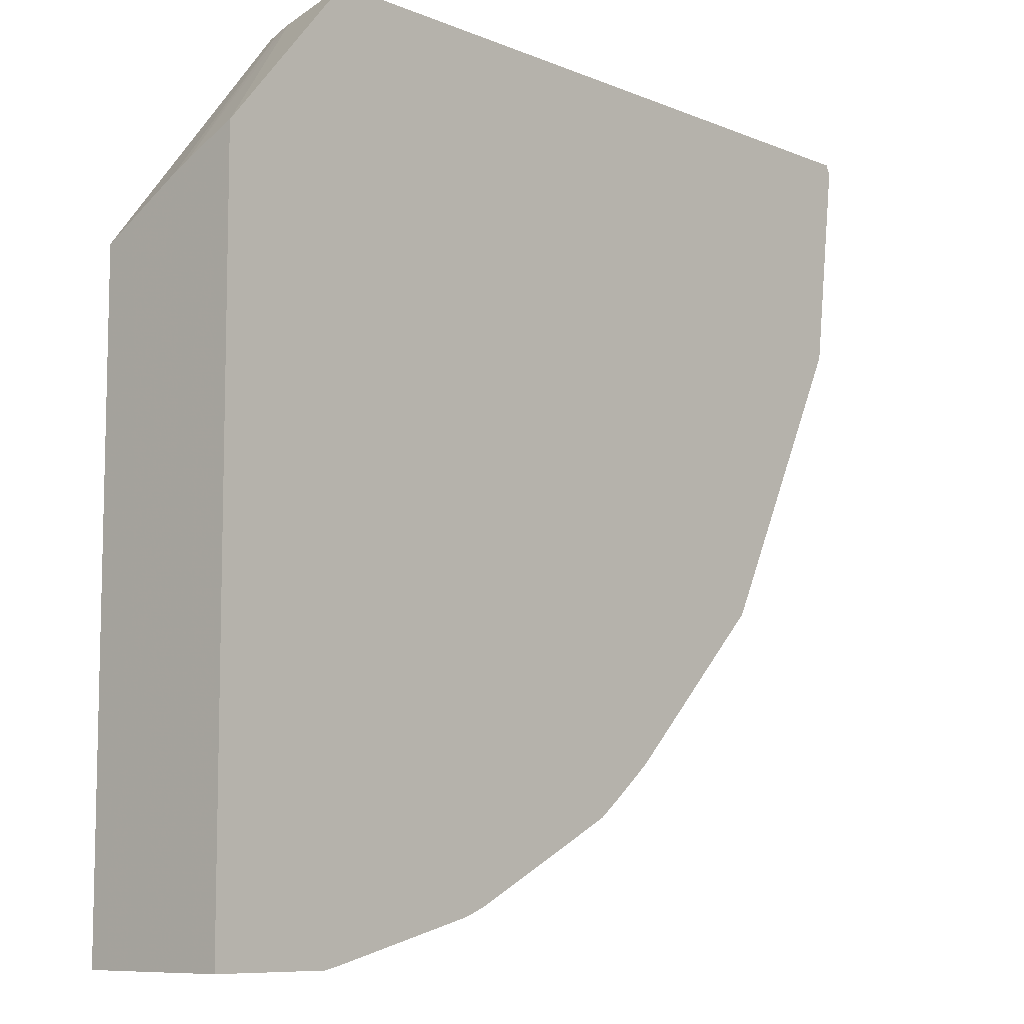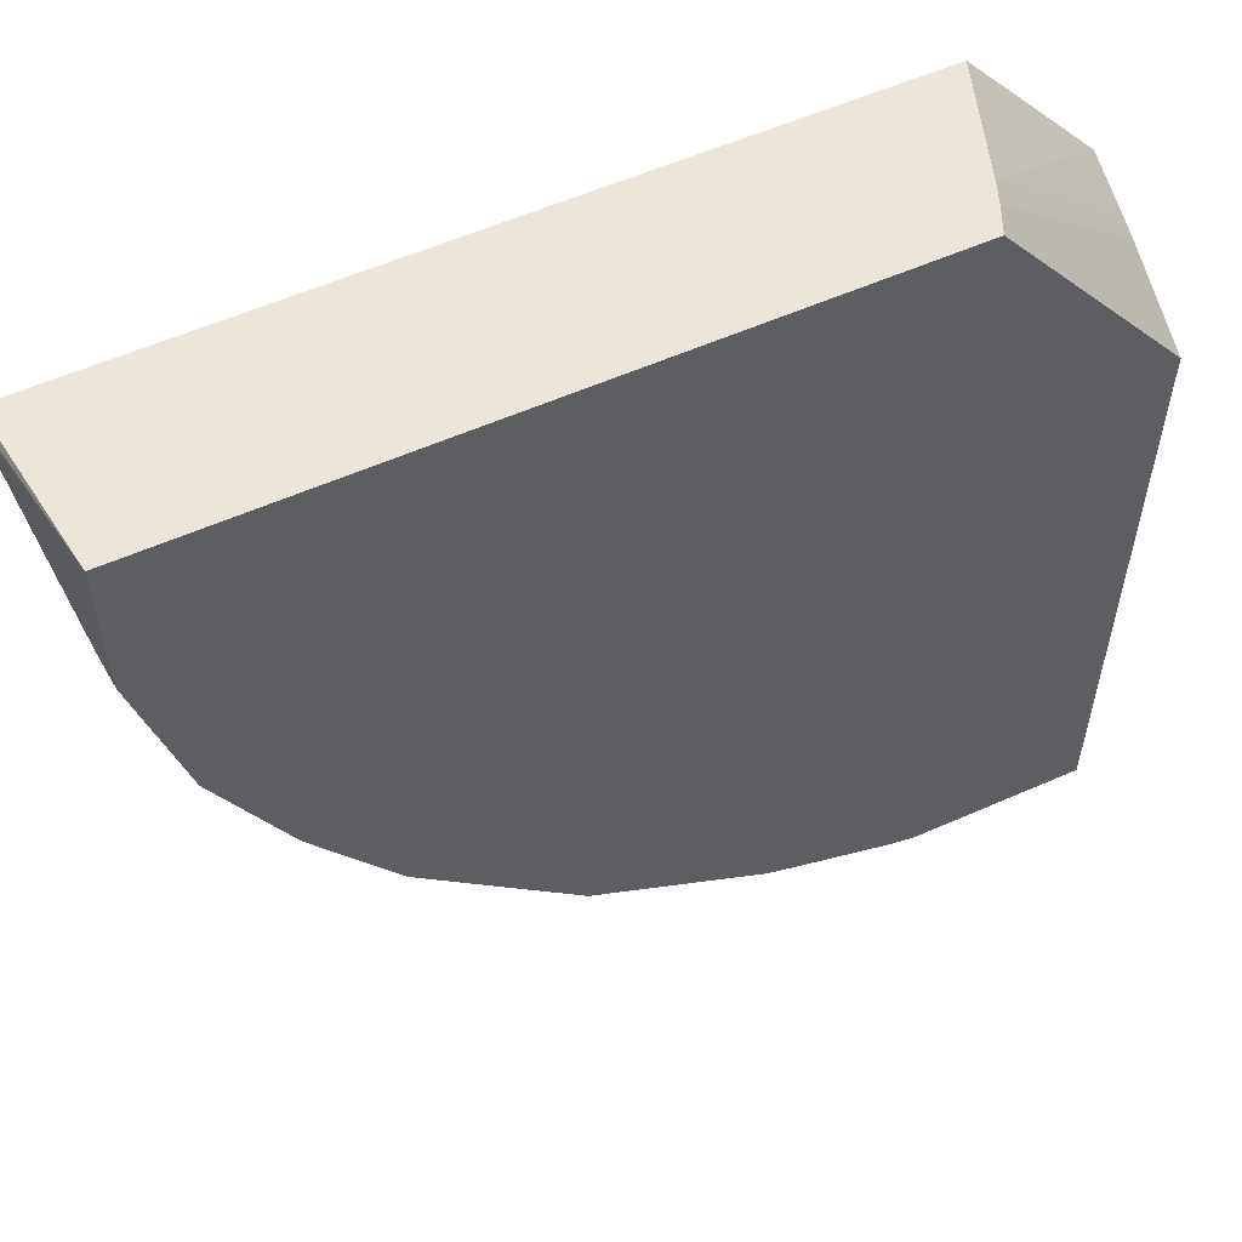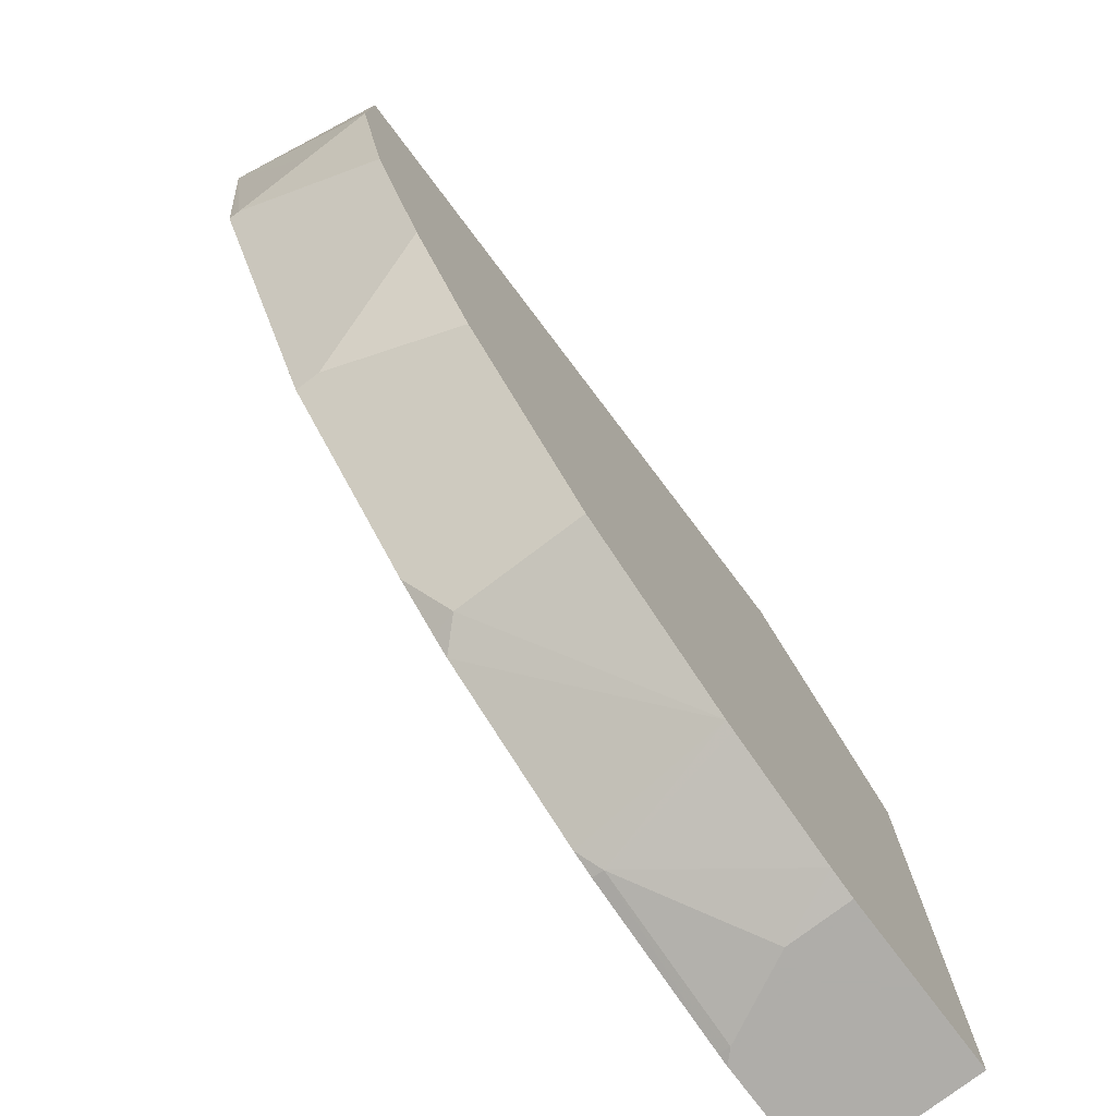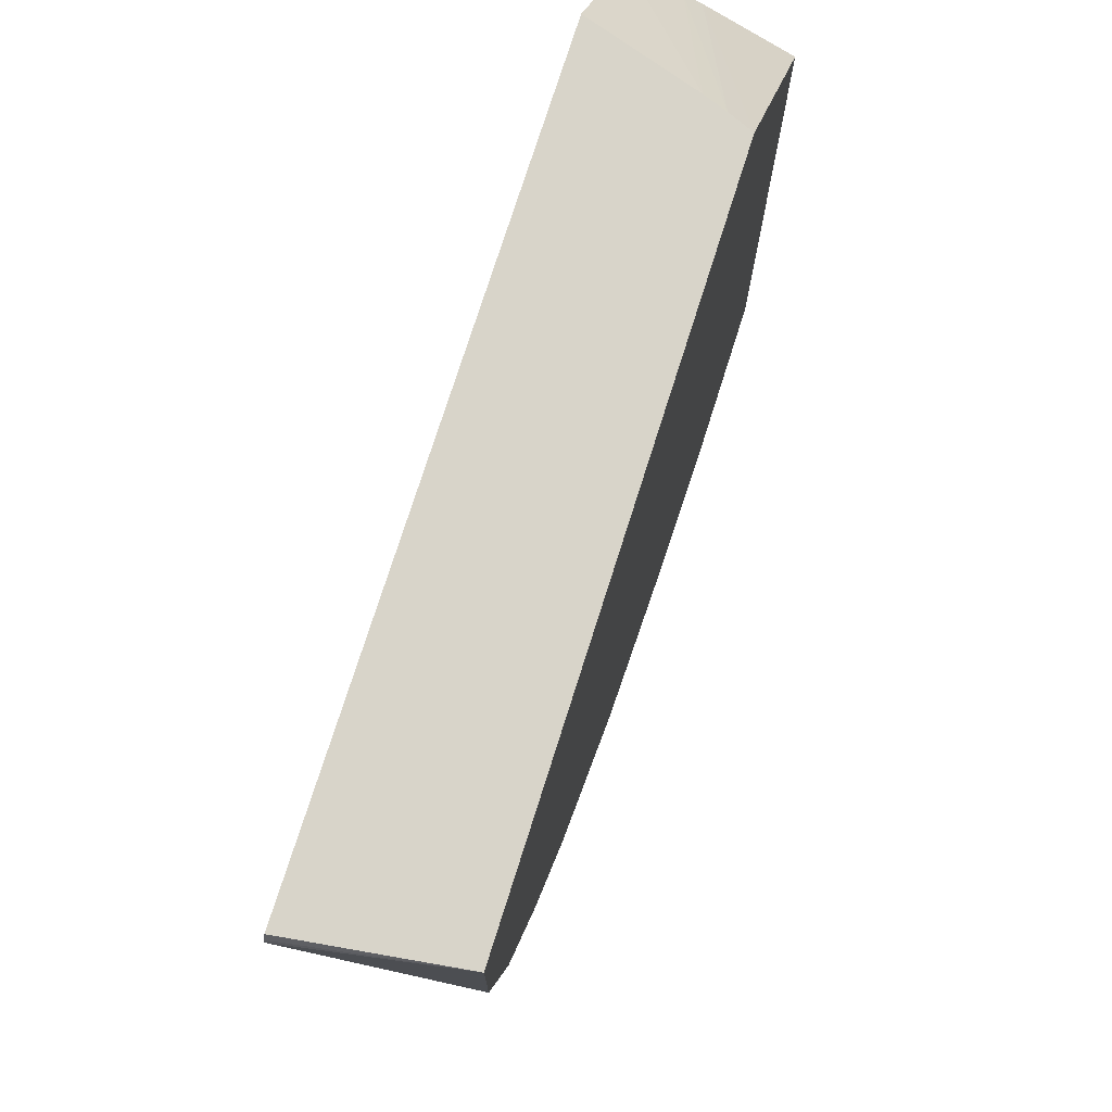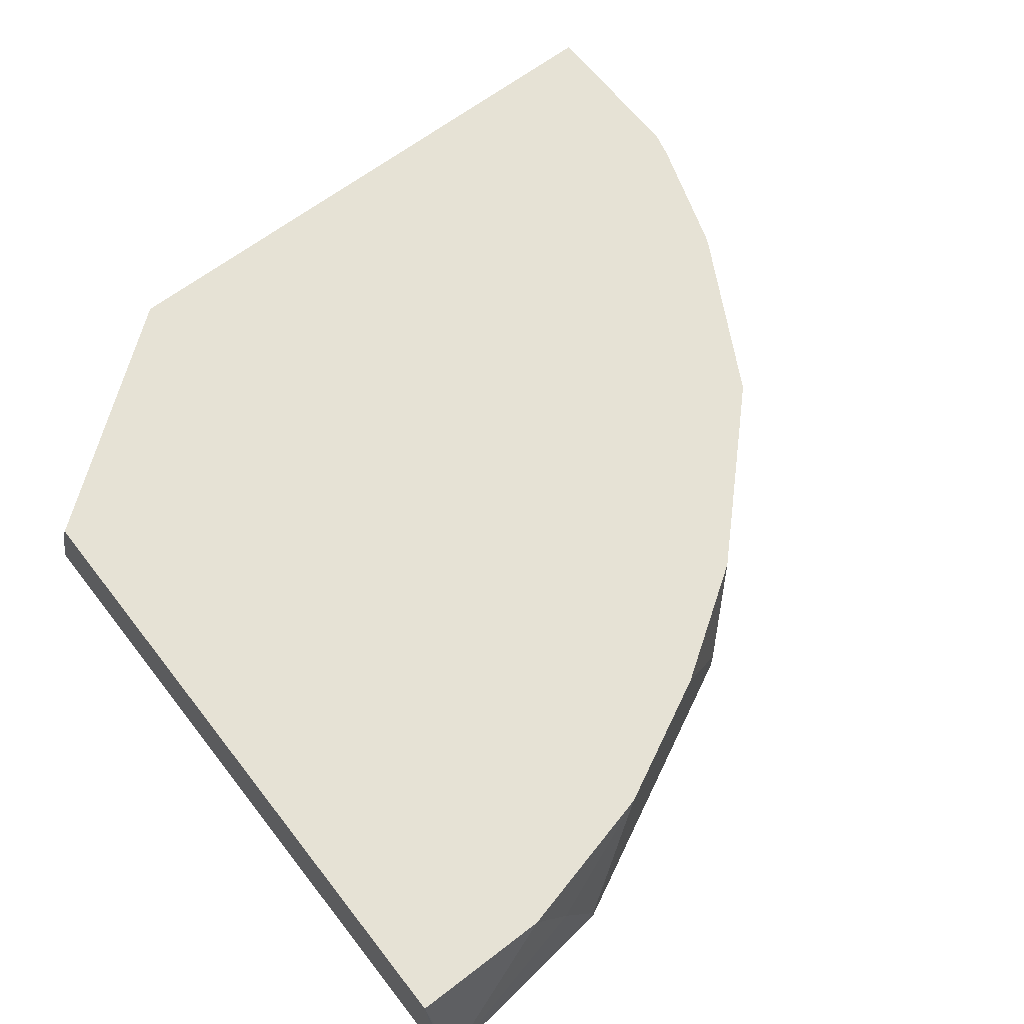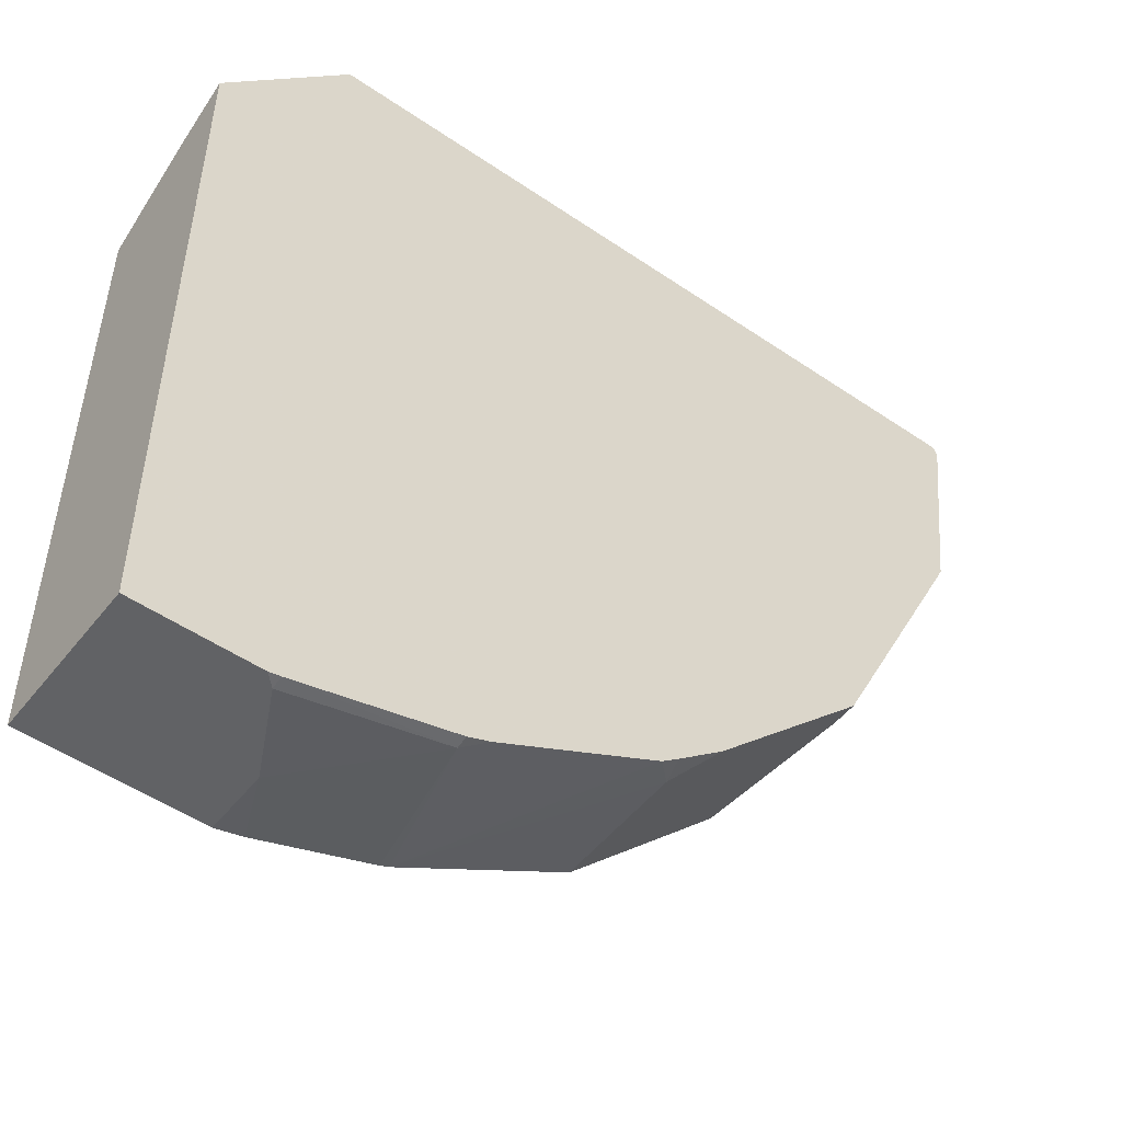
<metadata>
{"format":"obj","ext":"obj","renderer":"f3d","projection":"perspective","resolution":1024,"background":"white","views":[{"elev":-8.7,"azim":132.2,"up":"+Y"},{"elev":56.8,"azim":-24.8,"up":"+Y"},{"elev":-77.2,"azim":-52.9,"up":"+Y"},{"elev":75.1,"azim":-72.4,"up":"+Y"},{"elev":63.9,"azim":-127.8,"up":"+Z"},{"elev":-50.6,"azim":143.2,"up":"+Y"}]}
</metadata>
<code>
v -0.08224 -0.6371 0.6292
v -0.09657 -0.6336 0.6292
v -0.08224 -0.6371 0.5961
v 0.006871 -0.6371 0.6292
v -0.1583 -0.613 0.6292
v -0.1439 -0.6166 0.555
v -0.06167 -0.6371 0.555
v 0.006871 -0.6371 0.549
v 0.006871 -0.3146 0.6292
v -0.1629 -0.6111 0.6292
v -0.1559 -0.6106 0.549
v -0.1439 -0.6153 0.549
v -0.06167 -0.6358 0.549
v -0.0557 -0.6371 0.549
v 0.006871 -0.2733 0.549
v 0.006871 -0.2898 0.5847
v -0.08768 -0.194 0.6292
v -0.2124 -0.5824 0.549
v -0.197 -0.5901 0.549
v -0.1585 -0.6093 0.549
v -0.2535 -0.5618 0.6292
v -0.2535 -0.5618 0.5618
v -0.2406 -0.5682 0.549
v -0.05942 -0.194 0.549
v -0.0779 -0.194 0.605
v 0.006871 -0.2852 0.5755
v -0.08224 -0.194 0.6166
v -0.4316 -0.194 0.6292
v -0.274 -0.5413 0.6292
v -0.274 -0.5413 0.549
v -0.2499 -0.5609 0.549
v -0.4424 -0.194 0.549
v -0.4443 -0.1973 0.549
v -0.4449 -0.1996 0.549
v -0.4316 -0.2672 0.6292
v -0.3152 -0.5001 0.6292
v -0.3152 -0.5001 0.549
v -0.4316 -0.3083 0.549
v -0.4316 -0.3083 0.555
v -0.4316 -0.2878 0.5961
v -0.4111 -0.3495 0.6292
v -0.3357 -0.4796 0.6292
v -0.3562 -0.4591 0.5618
v -0.3562 -0.4591 0.549
v -0.4244 -0.3229 0.549
v -0.4179 -0.3357 0.5618
v -0.4042 -0.3632 0.6292
v -0.3768 -0.4179 0.6292
v -0.364 -0.4436 0.549
v -0.3842 -0.4031 0.6292
v -0.4179 -0.3357 0.549
v -0.4042 -0.3632 0.549
v -0.4031 -0.3655 0.6292
v -0.3846 -0.4025 0.549
f 16 27 17
f 22 31 23
f 22 30 31
f 21 30 22
f 21 29 30
f 17 32 28
f 17 24 32
f 17 25 24
f 17 27 25
f 16 26 27
f 8 33 32
f 15 24 25
f 10 23 18
f 10 22 23
f 10 21 22
f 10 20 11
f 10 19 20
f 10 18 19
f 9 16 17
f 8 24 15
f 8 32 24
f 25 27 26
f 15 25 26
f 28 32 33
f 47 52 53
f 28 34 35
f 49 50 54
f 8 34 33
f 45 51 46
f 43 50 49
f 43 48 50
f 43 49 44
f 42 48 43
f 41 52 47
f 41 51 52
f 41 46 51
f 41 45 46
f 39 41 40
f 39 45 41
f 38 45 39
f 36 44 37
f 36 43 44
f 36 42 43
f 35 40 41
f 34 40 35
f 34 39 40
f 34 38 39
f 29 37 30
f 29 36 37
f 28 33 34
f 8 38 34
f 4 26 16
f 8 51 45
f 1 5 2
f 1 10 5
f 1 21 10
f 1 29 21
f 1 36 29
f 1 42 36
f 1 48 42
f 1 50 48
f 1 53 50
f 1 47 53
f 2 5 6
f 1 41 47
f 1 28 35
f 1 17 28
f 1 9 17
f 1 4 9
f 1 8 4
f 1 14 8
f 1 7 14
f 1 3 7
f 1 2 3
f 50 53 54
f 1 35 41
f 2 6 3
f 3 6 7
f 4 8 15
f 8 52 51
f 8 54 52
f 8 49 54
f 8 44 49
f 8 37 44
f 8 30 37
f 8 31 30
f 8 23 31
f 8 18 23
f 8 19 18
f 8 20 19
f 8 11 20
f 8 12 11
f 8 13 12
f 8 14 13
f 7 13 14
f 6 13 7
f 6 12 13
f 6 11 12
f 6 10 11
f 5 10 6
f 4 16 9
f 4 15 26
f 8 45 38
f 52 54 53

</code>
